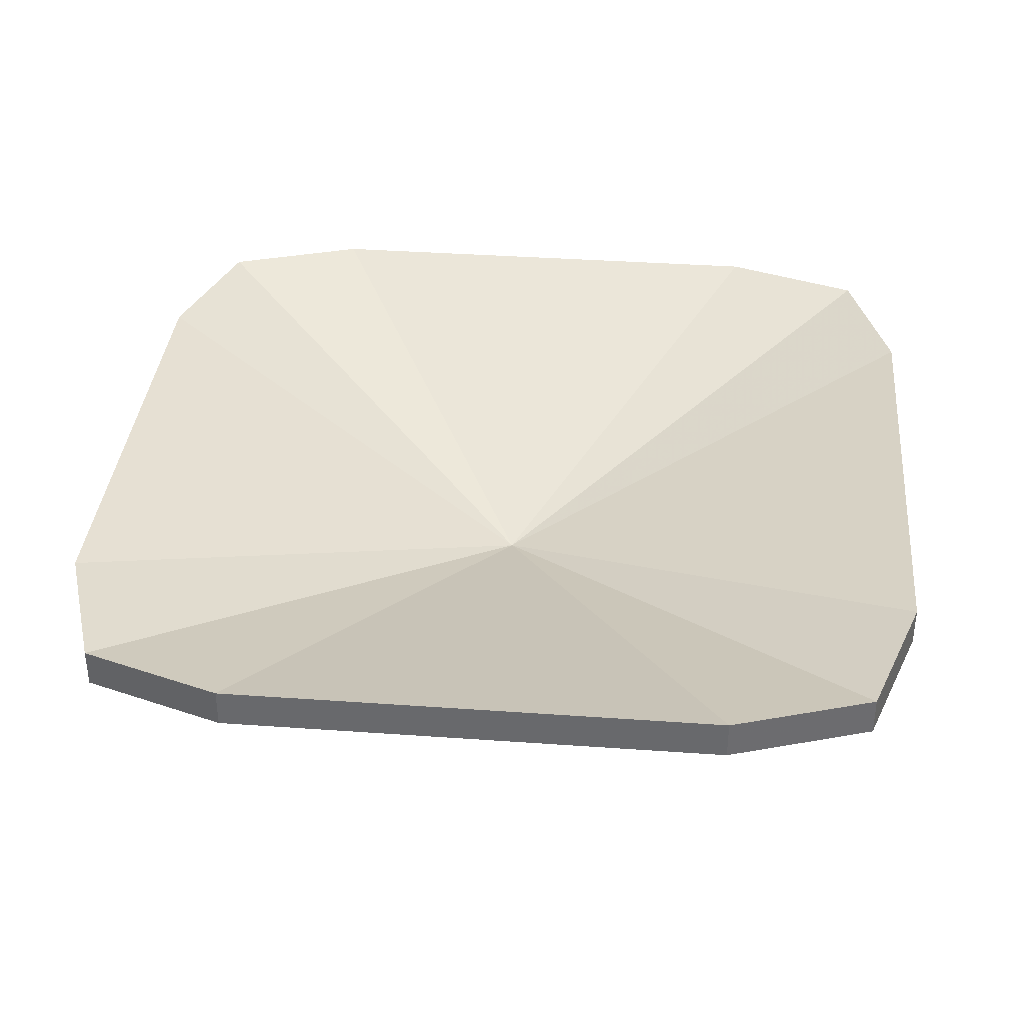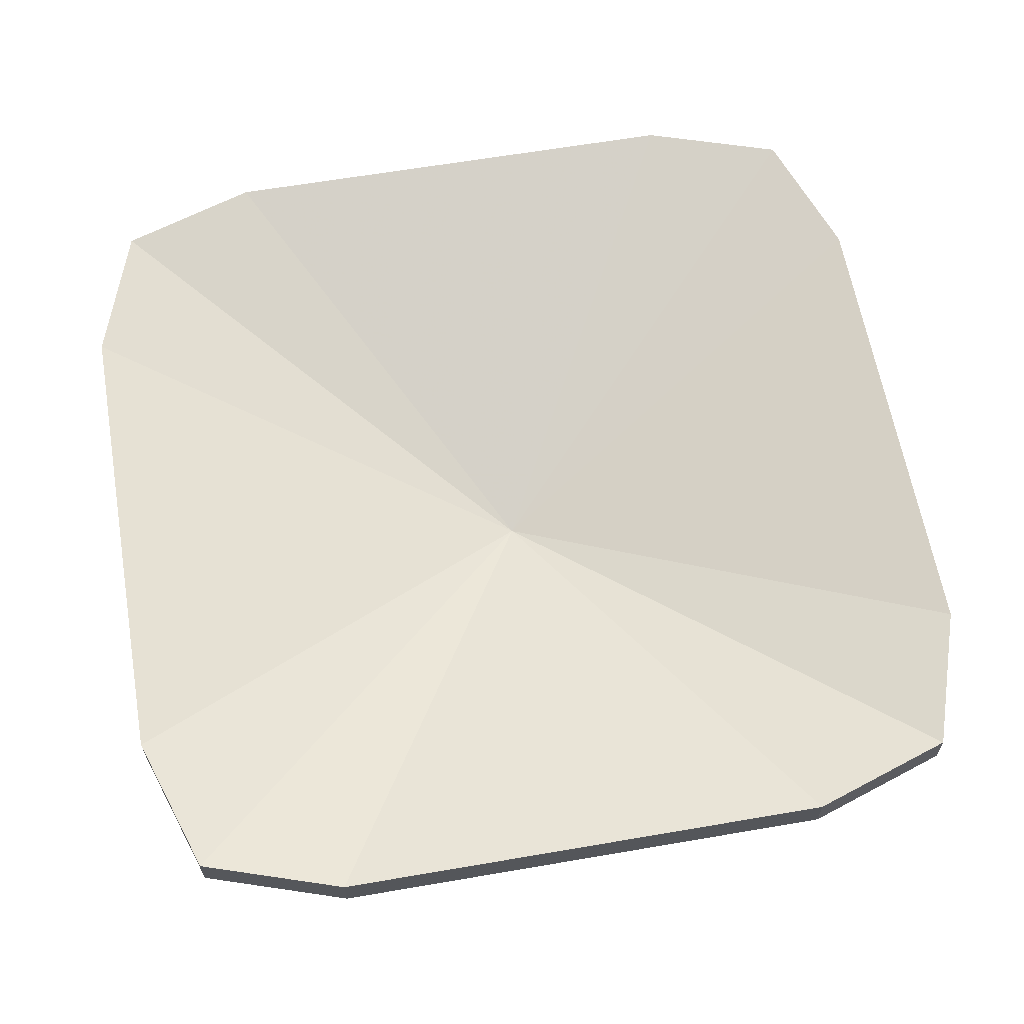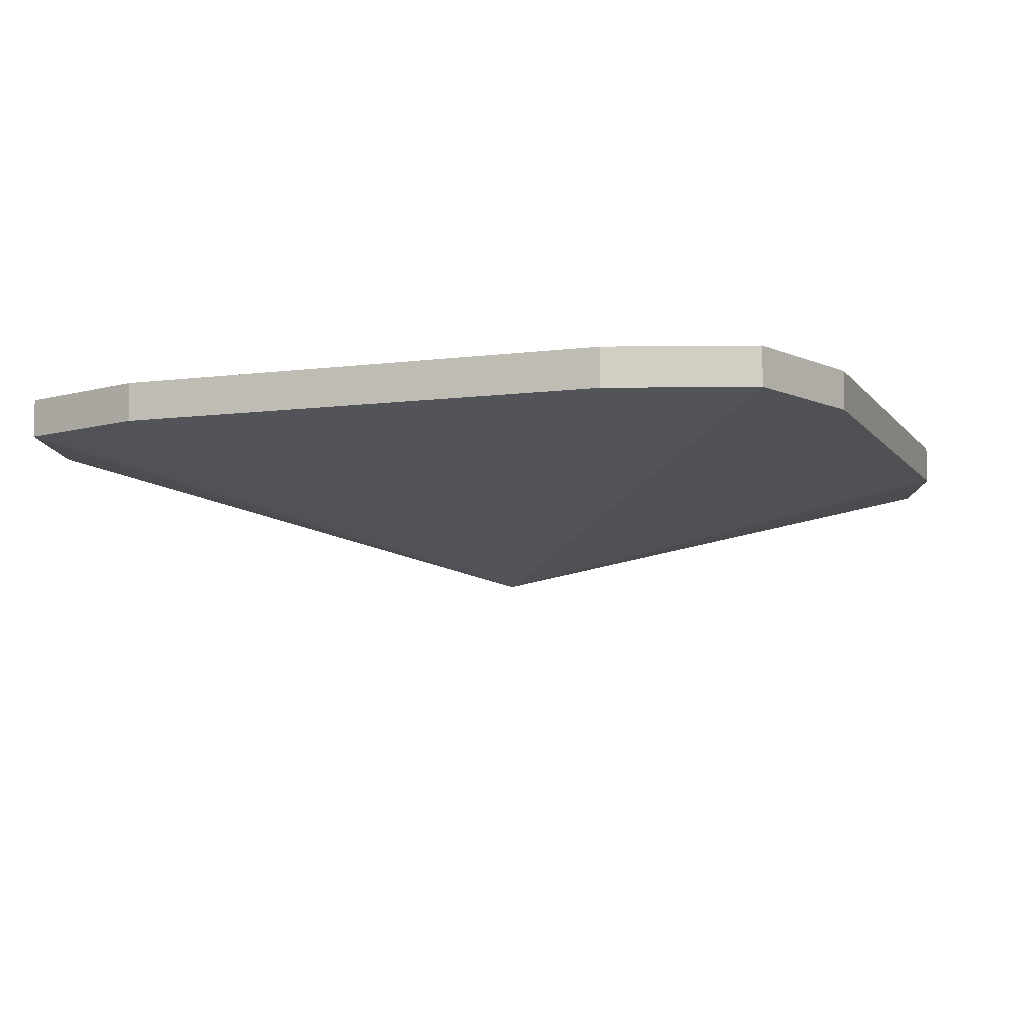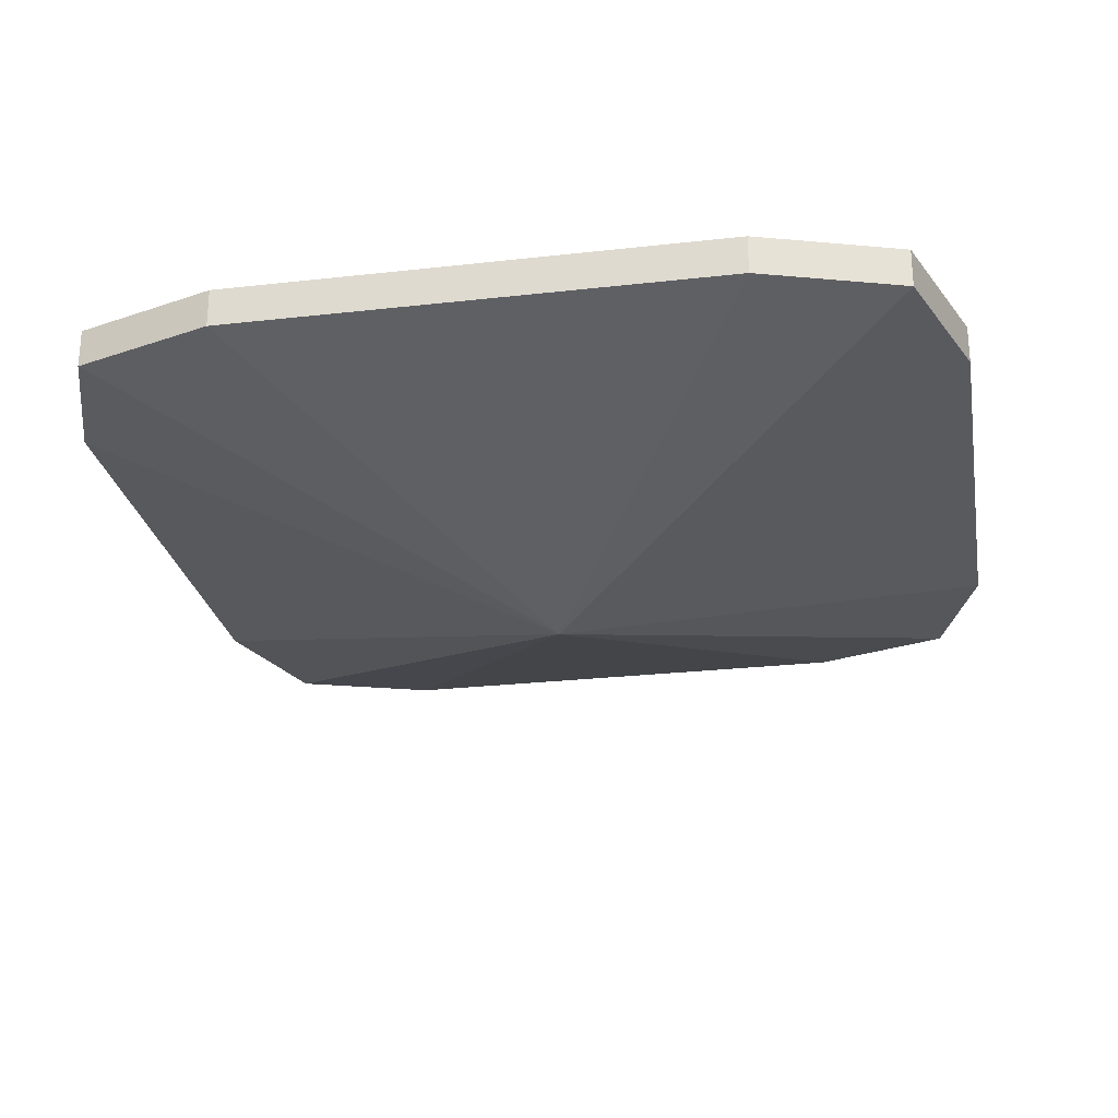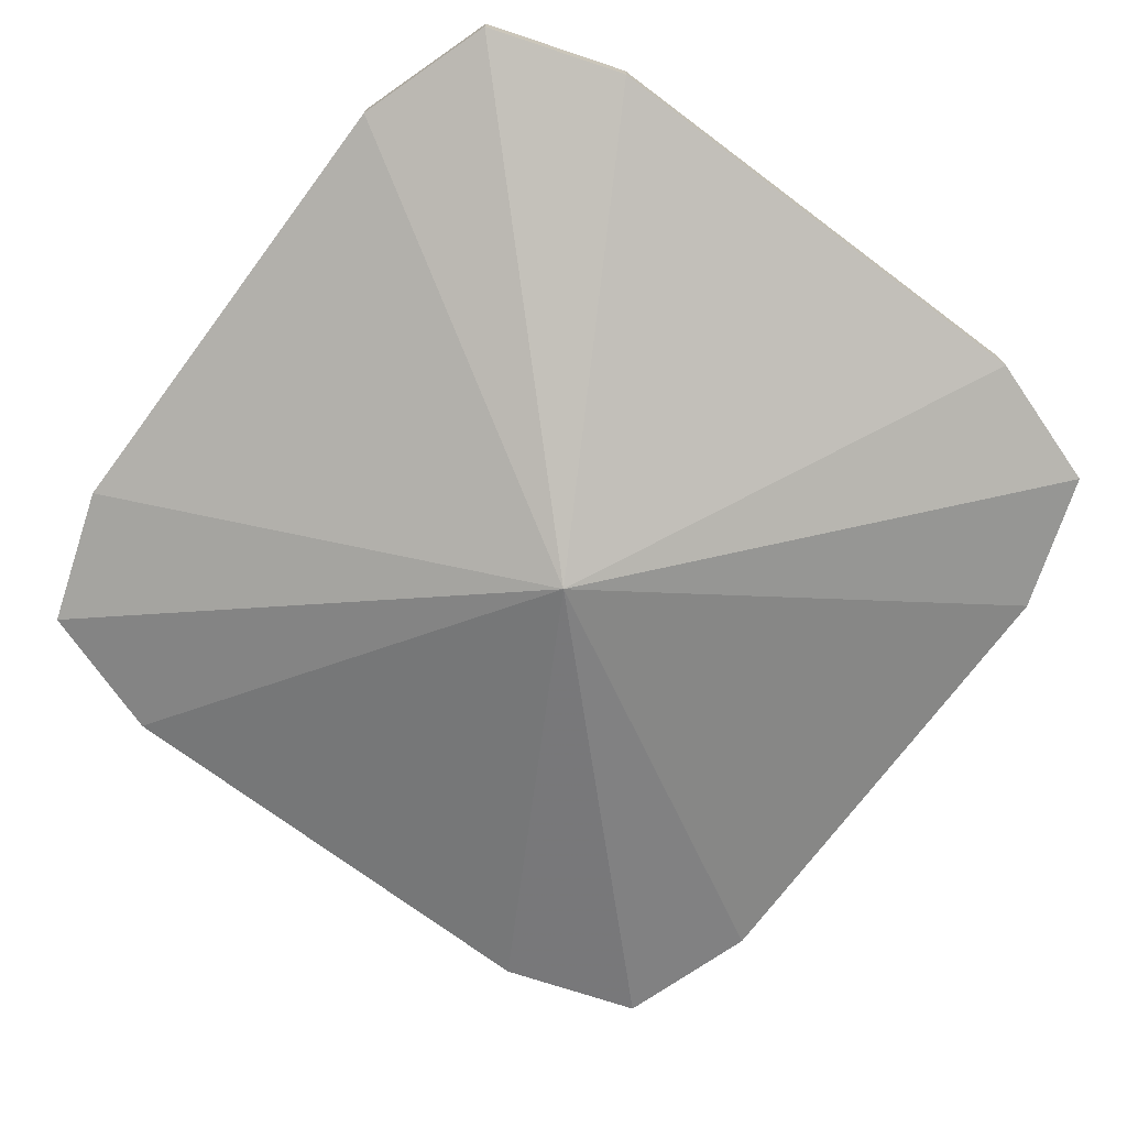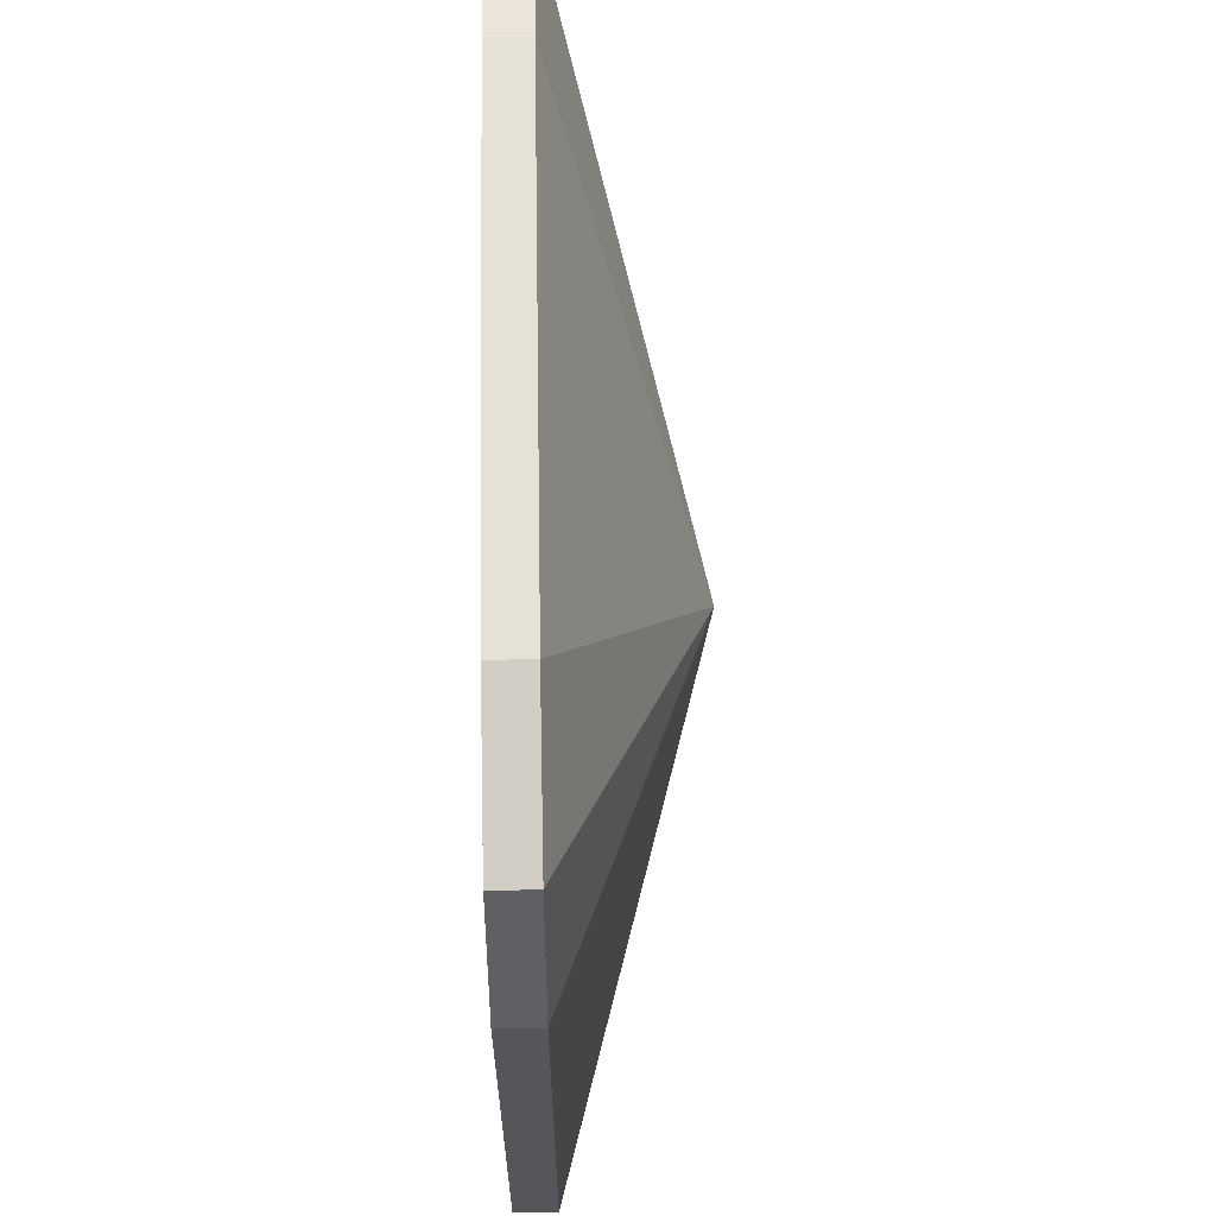
<metadata>
{"format":"obj","ext":"obj","renderer":"f3d","projection":"perspective","resolution":1024,"background":"white","views":[{"elev":36.6,"azim":95.3,"up":"+Y"},{"elev":62.5,"azim":-99.9,"up":"+Y"},{"elev":-7.7,"azim":-159.7,"up":"+Y"},{"elev":-26.0,"azim":-79.8,"up":"+Y"},{"elev":-72.7,"azim":-126.8,"up":"+Y"},{"elev":64.1,"azim":-91.0,"up":"+Z"}]}
</metadata>
<code>
v -20.47 11.16 36.02
v 0 0 -0
v 20.47 11.16 36.02
v -20.47 11.16 -36.02
v 20.47 11.16 -36.02
v 0 0 -0
v -32.14 14.35 32.14
v -20.47 14.35 36.02
v 0 3.189 -0
v 0 3.189 -0
v 32.14 14.35 -32.14
v 20.47 14.35 -36.02
v 36.02 14.35 -20.47
v 32.14 14.35 -32.14
v 0 3.189 -0
v -36.02 14.35 20.47
v -32.14 14.35 32.14
v 0 3.189 -0
v -32.14 11.16 32.14
v -36.02 11.16 20.47
v 0 0 -0
v 0 0 -0
v 32.14 11.16 -32.14
v 36.02 11.16 -20.47
v -32.14 11.16 -32.14
v -20.47 11.16 -36.02
v 0 0 -0
v 0 0 -0
v 32.14 11.16 32.14
v 20.47 11.16 36.02
v 0 0 -0
v 36.02 11.16 20.47
v 32.14 11.16 32.14
v -36.02 11.16 -20.47
v -32.14 11.16 -32.14
v 0 0 -0
v 0 0 -0
v 36.02 11.16 -20.47
v 36.02 11.16 20.47
v -36.02 11.16 20.47
v -36.02 11.16 -20.47
v 0 0 -0
v 20.47 11.16 -36.02
v 32.14 11.16 -32.14
v 0 0 -0
v -20.47 11.16 36.02
v -32.14 11.16 32.14
v 0 0 -0
v 20.47 14.35 36.02
v -20.47 14.35 36.02
v -20.47 11.16 36.02
v 20.47 14.35 36.02
v -20.47 11.16 36.02
v 20.47 11.16 36.02
v 36.02 14.35 20.47
v 36.02 11.16 -20.47
v 36.02 14.35 -20.47
v 36.02 11.16 -20.47
v 36.02 14.35 20.47
v 36.02 11.16 20.47
v -20.47 14.35 -36.02
v 20.47 11.16 -36.02
v -20.47 11.16 -36.02
v 20.47 11.16 -36.02
v -20.47 14.35 -36.02
v 20.47 14.35 -36.02
v -36.02 14.35 20.47
v -36.02 11.16 -20.47
v -36.02 11.16 20.47
v -36.02 11.16 -20.47
v -36.02 14.35 20.47
v -36.02 14.35 -20.47
v 32.14 14.35 32.14
v 20.47 14.35 36.02
v 20.47 11.16 36.02
v 32.14 14.35 32.14
v 20.47 11.16 36.02
v 32.14 11.16 32.14
v -20.47 14.35 36.02
v -32.14 14.35 32.14
v -32.14 11.16 32.14
v -20.47 14.35 36.02
v -32.14 11.16 32.14
v -20.47 11.16 36.02
v 36.02 14.35 -20.47
v 32.14 11.16 -32.14
v 32.14 14.35 -32.14
v 32.14 11.16 -32.14
v 36.02 14.35 -20.47
v 36.02 11.16 -20.47
v -20.47 11.16 -36.02
v -32.14 11.16 -32.14
v -32.14 14.35 -32.14
v -20.47 11.16 -36.02
v -32.14 14.35 -32.14
v -20.47 14.35 -36.02
v 32.14 14.35 32.14
v 36.02 11.16 20.47
v 36.02 14.35 20.47
v 36.02 11.16 20.47
v 32.14 14.35 32.14
v 32.14 11.16 32.14
v -36.02 11.16 20.47
v -32.14 11.16 32.14
v -32.14 14.35 32.14
v -32.14 14.35 32.14
v -36.02 14.35 20.47
v -36.02 11.16 20.47
v 32.14 11.16 -32.14
v 20.47 11.16 -36.02
v 20.47 14.35 -36.02
v 32.14 11.16 -32.14
v 20.47 14.35 -36.02
v 32.14 14.35 -32.14
v -36.02 14.35 -20.47
v -32.14 11.16 -32.14
v -36.02 11.16 -20.47
v -32.14 11.16 -32.14
v -36.02 14.35 -20.47
v -32.14 14.35 -32.14
v 0 3.189 -0
v -20.47 14.35 -36.02
v -32.14 14.35 -32.14
v 20.47 14.35 36.02
v 32.14 14.35 32.14
v 0 3.189 -0
v 0 3.189 -0
v -32.14 14.35 -32.14
v -36.02 14.35 -20.47
v 32.14 14.35 32.14
v 36.02 14.35 20.47
v 0 3.189 -0
v -36.02 14.35 20.47
v 0 3.189 -0
v -36.02 14.35 -20.47
v -20.47 14.35 36.02
v 20.47 14.35 36.02
v 0 3.189 -0
v 36.02 14.35 20.47
v 36.02 14.35 -20.47
v 0 3.189 -0
v 0 3.189 -0
v 20.47 14.35 -36.02
v -20.47 14.35 -36.02
g UnrealEdObject
f 1 2 3
f 4 5 6
f 7 8 9
f 10 11 12
f 13 14 15
f 16 17 18
f 19 20 21
f 22 23 24
f 25 26 27
f 28 29 30
f 31 32 33
f 34 35 36
f 37 38 39
f 40 41 42
f 43 44 45
f 46 47 48
f 49 50 51
f 52 53 54
f 55 56 57
f 58 59 60
f 61 62 63
f 64 65 66
f 67 68 69
f 70 71 72
f 73 74 75
f 76 77 78
f 79 80 81
f 82 83 84
f 85 86 87
f 88 89 90
f 91 92 93
f 94 95 96
f 97 98 99
f 100 101 102
f 103 104 105
f 106 107 108
f 109 110 111
f 112 113 114
f 115 116 117
f 118 119 120
f 121 122 123
f 124 125 126
f 127 128 129
f 130 131 132
f 133 134 135
f 136 137 138
f 139 140 141
f 142 143 144
g

</code>
